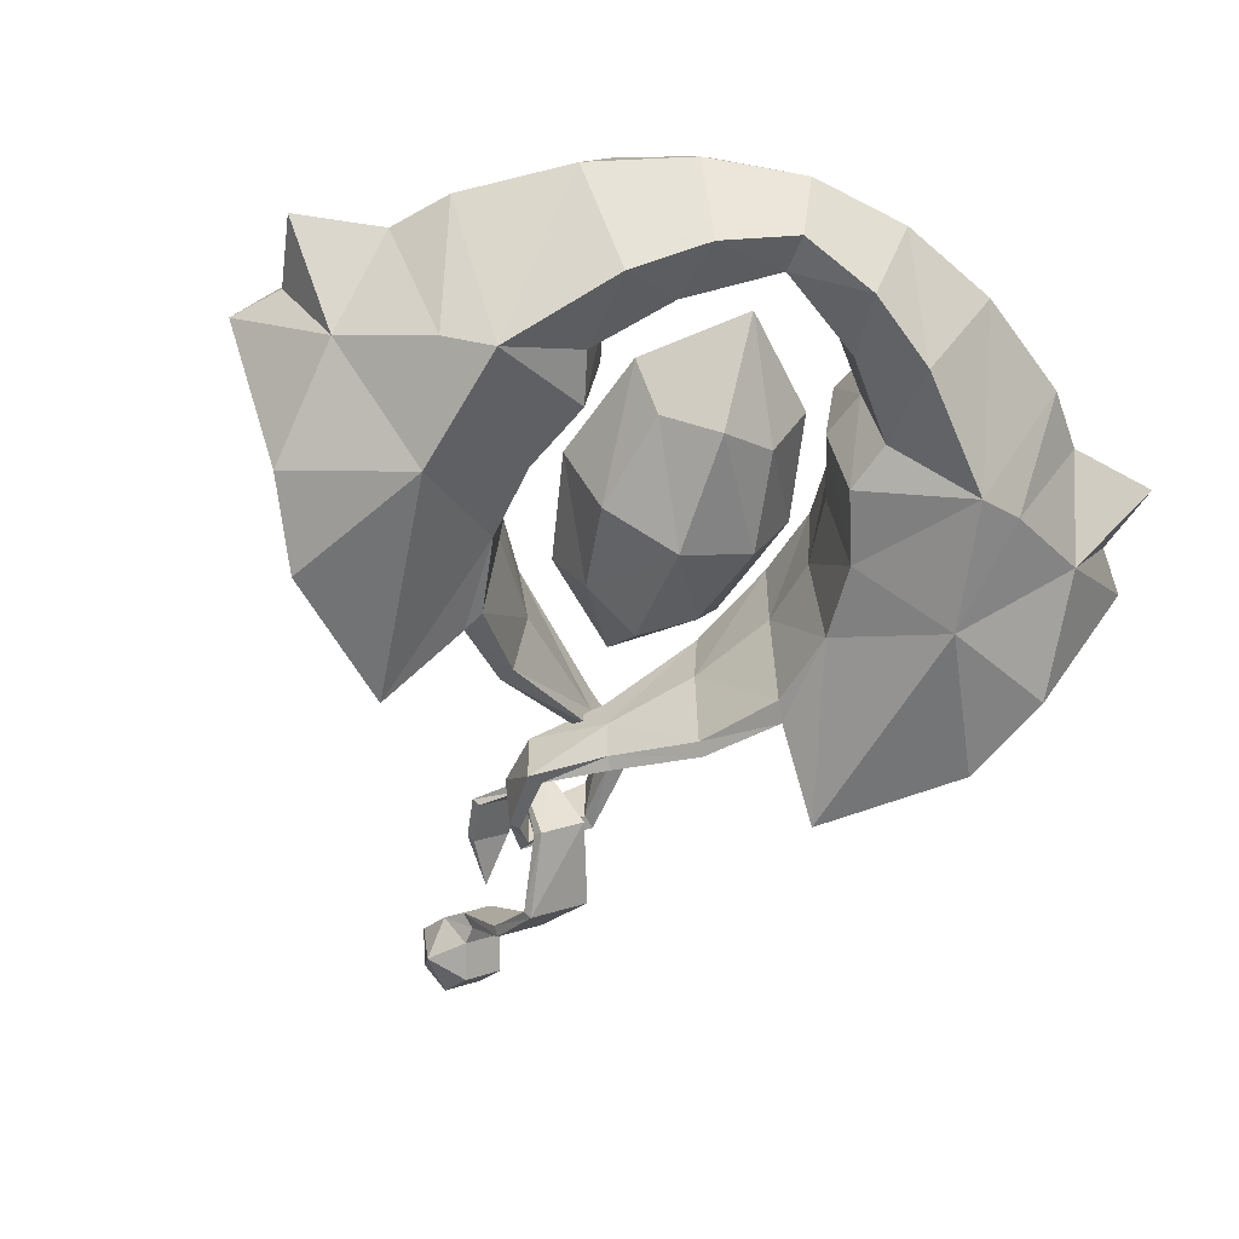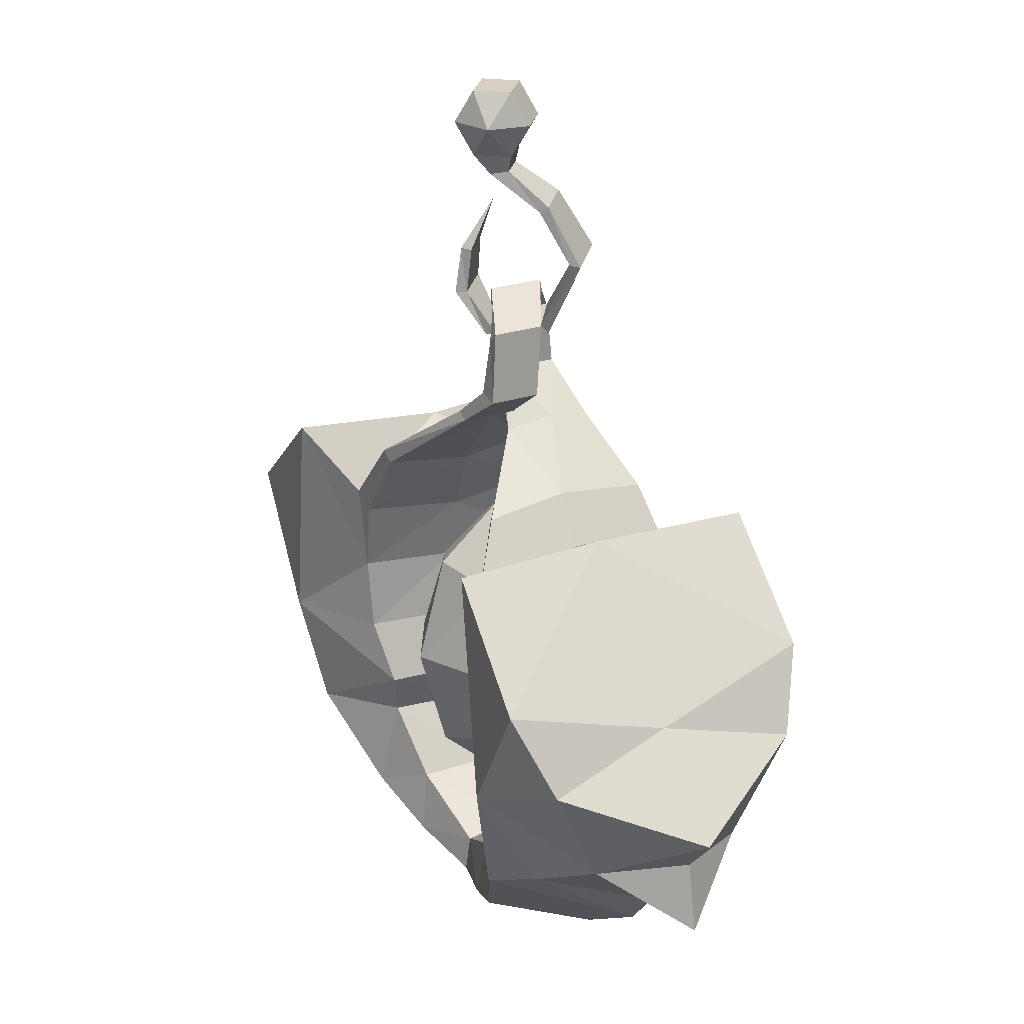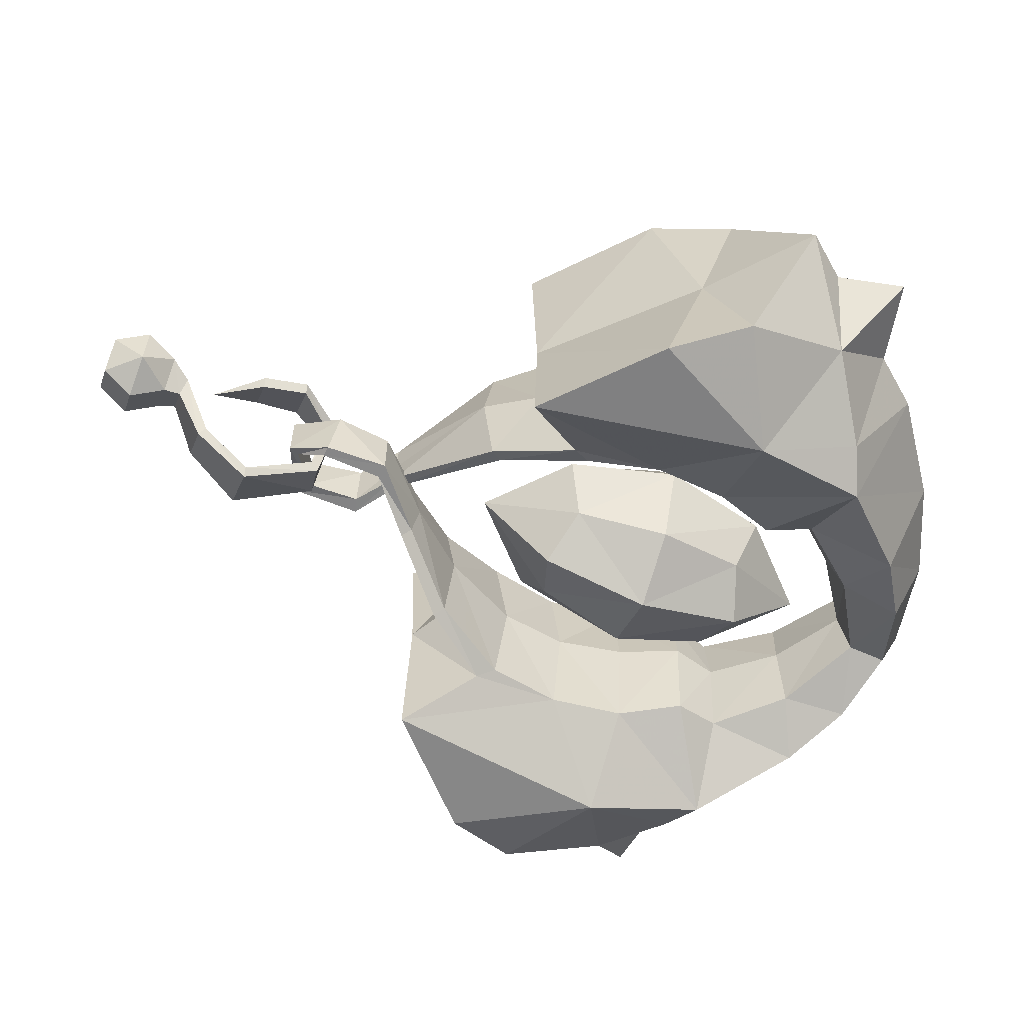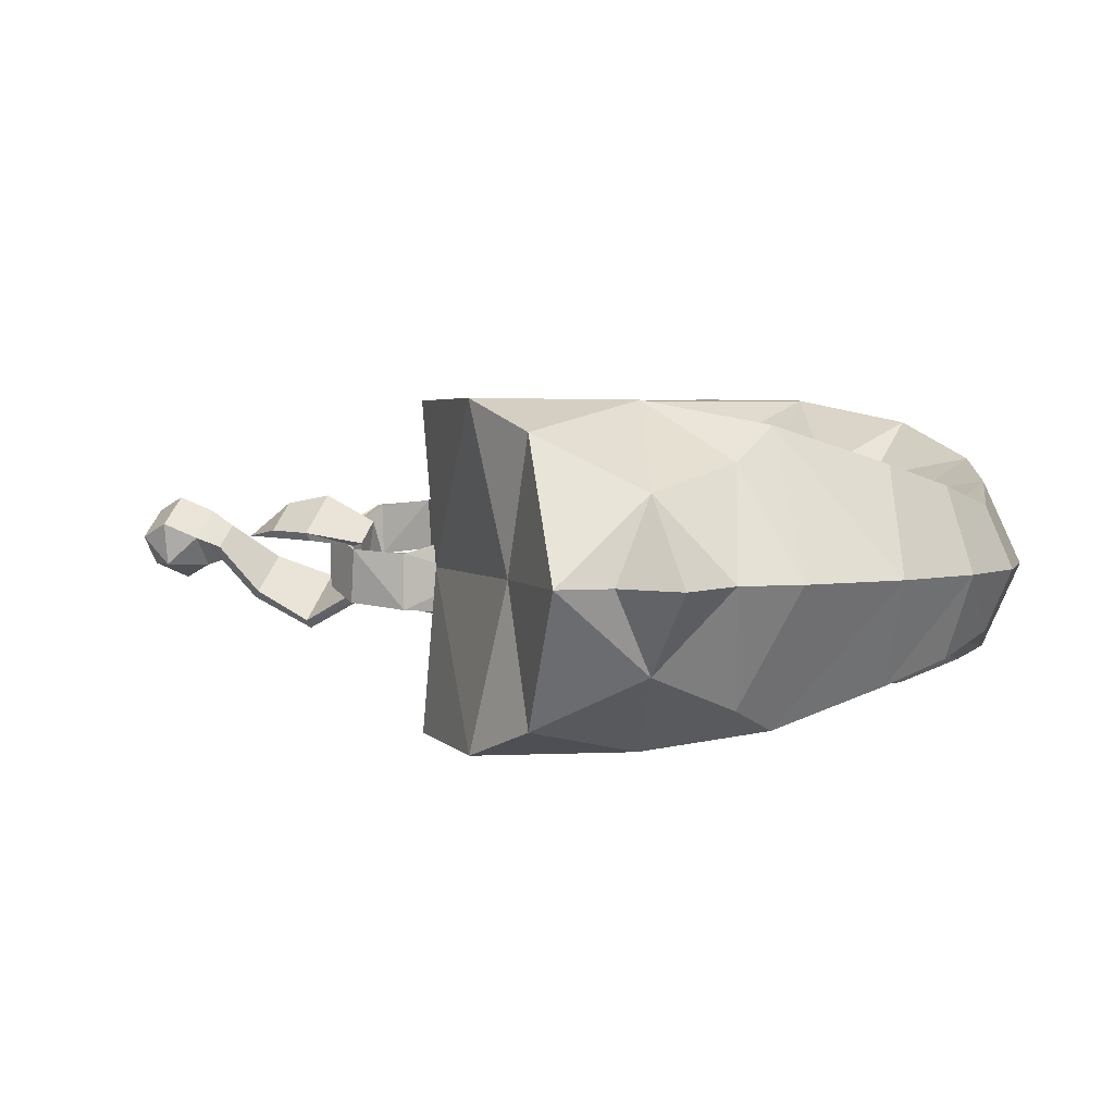
<metadata>
{"format":"obj","ext":"obj","renderer":"f3d","projection":"perspective","resolution":1024,"background":"white","views":[{"elev":-56.1,"azim":160.2,"up":"+Y"},{"elev":26.2,"azim":-117.2,"up":"+Z"},{"elev":-61.4,"azim":69.3,"up":"+Y"},{"elev":3.5,"azim":113.6,"up":"+Y"}]}
</metadata>
<code>
g zuishi
v -7.812 8.17 -0.09015
v -5.795 6.06 -10.43
v -0.003732 9.22 -12.33
v -0.003732 12.43 -0.09015
v -0.003737 -9.22 -12.33
v -5.795 -6.059 -10.43
v -7.812 -8.17 -0.09013
v -0.003739 -12.43 -0.09012
v -0.003734 1.3e-05 -20.93
v -8.803 2.4e-05 -12.33
v 7.804 8.17 -0.09015
v 5.787 6.06 -10.43
v 8.795 1.9e-05 -12.33
v 11.86 3e-05 -0.09014
v -0.003737 5.4e-05 20.34
v 5.787 6.06 10.25
v 8.795 4.3e-05 12.15
v -0.003734 9.22 12.15
v -5.795 6.06 10.25
v -8.803 4.9e-05 12.15
v -11.87 3.7e-05 -0.09014
v 5.787 -6.059 10.25
v 7.804 -8.17 -0.09013
v -0.00374 -9.22 12.15
v 5.787 -6.059 -10.43
v -5.795 -6.059 10.25
f 2 1 3
f 4 3 1
f 6 5 7
f 8 7 5
f 2 9 10
f 9 2 3
f 12 11 13
f 14 13 11
f 16 15 17
f 15 16 18
f 19 1 20
f 21 20 1
f 1 19 4
f 18 4 19
f 23 22 8
f 24 8 22
f 11 16 14
f 17 14 16
f 1 2 21
f 10 21 2
f 4 11 3
f 12 3 11
f 5 25 8
f 23 8 25
f 3 12 9
f 13 9 12
f 18 19 15
f 20 15 19
f 18 16 4
f 11 4 16
f 24 26 8
f 7 8 26
f 9 6 10
f 6 9 5
f 14 23 13
f 25 13 23
f 15 22 17
f 22 15 24
f 21 7 20
f 26 20 7
f 17 22 14
f 23 14 22
f 10 6 21
f 7 21 6
f 13 25 9
f 5 9 25
f 20 26 15
f 24 15 26
g liuguang
v -7.911 8.266 -0.09008
v -5.889 6.142 -10.49
v -0.003732 9.337 -12.41
v -0.003732 12.57 -0.08837
v -0.002859 -9.337 -12.4
v -5.889 -6.142 -10.49
v -7.911 -8.266 -0.09007
v -0.00303 -12.57 -0.08923
v -0.002859 -9.337 -12.4
v -0.003734 1.3e-05 -21.07
v -8.922 2.4e-05 -12.4
v 7.903 8.266 -0.08833
v 5.876 6.144 -10.49
v 8.913 1.9e-05 -12.4
v 12 3e-05 -0.08843
v -0.003737 5.4e-05 20.48
v 5.878 6.147 10.31
v 8.914 4.3e-05 12.22
v -0.003734 9.337 12.23
v -5.88 6.15 10.31
v -8.92 4.9e-05 12.23
v -12 3.7e-05 -0.09184
v 5.878 -6.147 10.31
v 7.903 -8.266 -0.08925
v -0.00374 -9.337 12.23
v 5.873 -6.15 -10.49
v -5.88 -6.15 10.31
v 5.873 -6.15 -10.49
f 28 27 29
f 30 29 27
f 32 31 33
f 34 33 35
f 28 36 37
f 36 28 29
f 39 38 40
f 41 40 38
f 43 42 44
f 42 43 45
f 46 27 47
f 48 47 27
f 27 46 30
f 45 30 46
f 50 49 34
f 51 34 49
f 38 43 41
f 44 41 43
f 27 28 48
f 37 48 28
f 30 38 29
f 39 29 38
f 35 52 34
f 50 34 52
f 29 39 36
f 40 36 39
f 45 46 42
f 47 42 46
f 45 43 30
f 38 30 43
f 51 53 34
f 33 34 53
f 36 32 37
f 32 36 31
f 41 50 40
f 54 40 50
f 42 49 44
f 49 42 51
f 48 33 47
f 53 47 33
f 44 49 41
f 50 41 49
f 37 32 48
f 33 48 32
f 40 54 36
f 31 36 54
f 47 53 42
f 51 42 53
g Treasure_RenYu_05
v 39.27 14.69 2.698
v 26.05 17.86 -3.749
v 37.85 8.896 -9.618
v 23.87 15.33 -17.08
v 28.86 11.67 -15.08
v 34.71 18.05 11.32
v 21.33 1.6e-05 21.63
v 22.57 17.81 22.62
v 43.05 8e-06 -7.996
v 44.71 6e-06 -15.82
v 35.37 9e-06 -17.55
v 16.97 11.89 4.75
v 22.57 17.81 22.62
v 16.71 12.9 15.33
v 16.16 11.64 -3.687
v 13.18 10.27 -10.84
v 8.809 7.942 -23.43
v 7.876 8.998 -30.69
v 15.76 11.34 -26.81
v 14.79 9.2 -16.12
v 30.98 9e-06 -22.86
v 20.78 1.1e-05 -29.9
v 36.08 1e-05 6.375
v 39.27 14.69 2.698
v 34.71 18.05 11.32
v 46.98 7e-06 -3.32
v 46.98 7e-06 -3.32
v 16.97 11.89 4.75
v 15.32 12.17 13.16
v 14.62 0.4263 11.94
v 15.88 0.5247 4.194
v 14.79 9.2 -16.12
v 13.29 0.5247 -15.79
v 7.624 1.5e-05 -22.5
v 8.809 7.942 -23.43
v -0.003736 1.6e-05 -27.6
v -0.003734 6.058 -28.63
v 16.16 11.64 -3.687
v 14.61 0.5247 -3.58
v 11.8 0.5247 -10.51
v 13.18 10.27 -10.84
v 10.39 1.3e-05 -34.23
v 37.85 -8.896 -9.618
v 26.6 -17.86 -3.749
v 39.27 -14.69 2.698
v 23.87 -15.33 -17.08
v 28.86 -12.91 -15.08
v 22.57 -17.81 22.62
v 34.71 -18.05 11.32
v 15.5 -11.74 13.16
v 16.67 -12.58 15.19
v 17.22 -11.41 4.75
v 16.4 -11.16 -3.687
v 13.44 -9.786 -10.84
v 8.809 -7.915 -23.43
v 7.876 -8.998 -30.69
v -0.003738 -6.03 -28.63
v 15.04 -8.721 -16.12
v 14.93 -11.34 -26.24
v 39.27 -14.69 2.698
v 22.57 -17.81 22.62
v 34.71 -18.05 11.32
v 17.22 -11.41 4.75
v 15.5 -11.74 13.16
v 15.04 -8.721 -16.12
v 8.809 -7.915 -23.43
v -0.003738 -6.03 -28.63
v 16.4 -11.16 -3.687
v 13.44 -9.786 -10.84
v 15.32 12.17 13.16
v -0.003735 6.658 -32.91
v -0.003737 1.6e-05 -35.85
v -0.003739 -6.658 -32.91
v -0.003734 6.058 -28.63
v 16.67 -12.58 15.19
v 16.71 12.9 15.33
v 15.94 0.03281 19.27
v -39.28 14.69 2.698
v -37.85 8.896 -9.618
v -26.06 17.86 -3.749
v -23.88 15.33 -17.08
v -28.87 11.67 -15.08
v -34.72 18.05 11.32
v -22.58 17.81 22.62
v -21.25 2.9e-05 22.41
v -43.06 3.6e-05 -7.996
v -44.72 3.6e-05 -15.82
v -35.38 3.2e-05 -17.55
v -16.98 11.89 4.75
v -16.73 12.9 15.34
v -22.58 17.81 22.62
v -16.16 11.64 -3.687
v -13.18 10.27 -10.84
v -8.816 7.942 -23.43
v -15.76 11.34 -26.81
v -7.883 8.998 -30.69
v -14.8 9.2 -16.12
v -30.99 3e-05 -22.86
v -20.79 2.5e-05 -29.9
v -36.8 3.3e-05 6.293
v -39.28 14.69 2.698
v -34.72 18.05 11.32
v -46.99 3.8e-05 -3.32
v -46.99 3.8e-05 -3.32
v -16.98 11.89 4.75
v -15.89 0.5247 4.194
v -14.69 0.5575 11.94
v -15.33 12.17 13.16
v -14.8 9.2 -16.12
v -8.816 7.942 -23.43
v -7.632 2e-05 -22.5
v -13.3 0.5247 -15.79
v -16.16 11.64 -3.687
v -13.18 10.27 -10.84
v -11.81 0.5247 -10.51
v -14.61 0.5247 -3.58
v -10.4 2e-05 -34.23
v -37.85 -8.896 -9.618
v -39.28 -14.69 2.698
v -26.61 -17.86 -3.749
v -23.88 -15.33 -17.08
v -28.87 -12.91 -15.08
v -22.58 -17.81 22.62
v -34.72 -18.05 11.32
v -15.57 -11.63 13.16
v -17.23 -11.41 4.75
v -16.68 -12.51 15.15
v -16.41 -11.16 -3.687
v -13.44 -9.786 -10.84
v -8.816 -7.915 -23.43
v -7.883 -8.998 -30.69
v -15.04 -8.721 -16.12
v -14.94 -11.34 -26.24
v -39.28 -14.69 2.698
v -34.72 -18.05 11.32
v -22.58 -17.81 22.62
v -17.23 -11.41 4.75
v -15.57 -11.63 13.16
v -15.04 -8.721 -16.12
v -8.816 -7.915 -23.43
v -16.41 -11.16 -3.687
v -13.44 -9.786 -10.84
v -15.33 12.17 13.16
v -16.68 -12.51 15.15
v -16.73 12.9 15.34
v -15.85 0.03282 19.27
v 10.52 12.04 23.26
v 16.71 12.9 15.33
v 15.94 0.03281 19.27
v 11.53 1.943 24.79
v 9.581 11.7 21.9
v 15.32 12.17 13.16
v 8.576 1.943 21.05
v 14.62 0.4263 11.94
v 15.32 12.17 13.16
v 9.581 11.7 21.9
v -0.9776 3.761 31.84
v -0.6535 7.163 31.84
v -1.965 7.163 31.16
v -1.965 7.163 31.16
v -1.965 3.723 31.16
v 10.52 -7.128 23.26
v 16.67 -12.58 15.19
v 9.581 -6.789 21.9
v 10.52 -7.128 23.26
v 16.67 -12.58 15.19
v 15.5 -11.74 13.16
v -0.9776 0.7953 31.84
v -1.965 0.7953 31.16
v -0.9776 0.7953 31.84
v -11.6 8.584 22.81
v -11.86 -0.5308 24.33
v -15.85 0.03282 19.27
v -16.73 12.9 15.34
v -10.57 8.234 21.72
v -11.6 8.584 22.81
v -16.73 12.9 15.34
v -15.33 12.17 13.16
v -9.807 -0.00613 20.88
v -14.69 0.5575 11.94
v -3.211 2.139 29.42
v -3.945 -3.115 30.46
v -2.608 1.825 28.69
v -3.211 2.139 29.42
v -2.681 -2.59 27.92
v -11.14 -10.98 22.81
v -16.68 -12.51 15.15
v -10.35 -10.11 21.72
v -15.57 -11.63 13.16
v -15.57 -11.63 13.16
v -10.35 -10.11 21.72
v -3.704 -7.933 29.74
v -3.018 -7.094 28.71
v -3.018 -7.094 28.71
v -7.039 0.3704 35.01
v -5.323 0.3704 35.47
v -7.039 6.066 35.01
v -4.567 6.066 35.47
v -7.039 6.066 35.01
v -5.323 0.3704 35.47
v -6.377 -0.4459 43.05
v -5.017 -0.4459 41.77
v -6.377 5.364 43.05
v -5.017 5.364 41.77
v -6.377 5.364 43.05
v -5.017 -0.4459 41.77
v 0.8429 -4.115 45.71
v 0.3918 -4.115 44.53
v 0.8429 2.237 45.71
v 0.3918 2.237 44.53
v 0.8429 2.237 45.71
v 0.3918 -4.115 44.53
v 0.8429 -4.115 45.71
v 3.404 -5.788 41.62
v 2.21 -5.77 41.77
v 4.352 0.5624 40.8
v 3.404 -5.788 41.62
v 0.3918 2.237 44.53
v 3.158 -0.07638 41.02
v 3.158 -0.07638 41.02
v 3.781 -6.41 34.5
v 2.113 -6.41 34.78
v 3.781 0.165 34.5
v 3.781 -6.41 34.5
v 2.113 0.165 34.78
v 2.113 0.165 34.78
v -3.211 2.139 29.42
v 5.089 -1.769 65.74
v 0.5043 -3.571 65.74
v 1.833 -1.903 69.44
v 1.833 -1.903 62.05
v 4.492 1.433 62.05
v 5.821 3.102 65.74
v 4.492 1.433 69.44
v -3.348 -0.5016 65.74
v -2.019 1.167 69.44
v 1.833 -1.903 69.44
v 0.5043 -3.571 65.74
v -2.019 1.167 62.05
v 1.833 -1.903 62.05
v 1.968 6.171 65.74
v 0.6392 4.503 62.05
v 4.492 1.433 62.05
v 5.821 3.102 65.74
v 0.6392 4.503 69.44
v 4.492 1.433 69.44
v -2.616 4.37 65.74
v 2.972 0.3374 59.78
v 1.655 -1.315 60.2
v 1.655 -1.315 60.2
v -1.406 1.124 60.2
v -0.08965 2.777 59.78
v 2.972 0.3374 59.78
v 2.972 0.3374 59.78
v 0.3424 -5.091 56
v -0.2726 -5.863 56.69
v 1.655 -1.315 60.2
v -5.253 -1.895 56.69
v -1.406 1.124 60.2
v -1.406 1.124 60.2
v -5.253 -1.895 56.69
v -4.638 -1.123 56
v -0.08965 2.777 59.78
v 0.3424 -5.091 56
v 2.972 0.3374 59.78
v -1.204 -8.533 50.21
v -1.947 -9.465 50.06
v -8.273 -4.425 50.06
v -8.273 -4.425 50.06
v -7.531 -3.492 50.21
v -1.204 -8.533 50.21
v 0.3027 -4.77 42.79
v -0.236 -5.446 41.83
v -4.78 -2.254 41.28
v -4.78 -2.254 41.28
v -4.241 -1.577 42.25
v 0.3027 -4.77 42.79
v 2.277 0.8216 41.89
v 2.558 1.174 40.71
v -0.4852 3.599 40.71
v -0.4852 3.599 40.71
v -0.7662 3.246 41.89
v 2.277 0.8216 41.89
v 5.743 1.513 45.77
v 6.487 2.446 45.92
v 1.18 6.674 45.92
v 1.18 6.674 45.92
v 0.954 5.329 45.77
v 5.743 1.513 45.77
v 4.695 1.688 50.81
v 5.438 2.622 50.95
v 1.586 5.691 50.95
v 1.586 5.691 50.95
v 0.8423 4.758 50.81
v 4.695 1.688 50.81
v 1.527 1.665 56.24
v 1.527 1.665 56.24
v 1.527 1.665 56.24
v 1.527 1.665 56.24
f 56 55 57
f 59 58 56
f 61 60 62
f 59 56 57
f 57 63 64
f 65 57 64
f 67 66 68
f 70 69 56
f 72 71 73
f 70 58 74
f 58 75 76
f 58 76 73
f 58 73 74
f 71 74 73
f 60 77 78
f 79 56 67
f 78 77 80
f 55 56 79
f 59 57 65
f 58 59 75
f 57 55 81
f 59 65 75
f 83 82 84
f 85 84 82
f 87 86 88
f 89 88 86
f 88 89 90
f 91 90 89
f 93 92 94
f 95 94 92
f 94 95 87
f 86 87 95
f 72 73 96
f 76 96 73
f 82 92 85
f 93 85 92
f 66 56 69
f 66 67 56
f 98 97 99
f 98 100 101
f 61 102 103
f 97 98 101
f 64 63 97
f 64 97 65
f 105 104 106
f 100 107 108
f 110 109 111
f 112 100 108
f 76 75 100
f 113 76 100
f 109 113 112
f 100 112 113
f 114 77 103
f 115 98 116
f 80 77 114
f 116 98 99
f 65 97 101
f 75 101 100
f 81 99 97
f 75 65 101
f 85 117 84
f 118 84 117
f 120 119 88
f 87 88 119
f 121 120 90
f 88 90 120
f 123 122 94
f 93 94 122
f 119 123 87
f 94 87 123
f 76 113 96
f 110 96 113
f 93 122 85
f 117 85 122
f 107 98 106
f 98 115 106
f 115 105 106
f 124 68 66
f 126 125 96
f 72 96 125
f 126 96 127
f 110 127 96
f 125 128 72
f 128 71 72
f 127 110 111
f 113 109 110
f 58 70 56
f 98 107 100
f 129 102 61
f 130 61 62
f 63 57 81
f 63 81 97
f 77 60 61
f 77 61 103
f 131 129 61
f 131 61 130
f 133 132 134
f 134 135 136
f 138 137 139
f 133 134 136
f 141 140 133
f 141 133 142
f 144 143 145
f 134 146 147
f 149 148 150
f 151 135 147
f 153 152 135
f 149 153 135
f 148 149 151
f 135 151 149
f 155 154 137
f 145 134 156
f 157 154 155
f 156 134 132
f 142 133 136
f 152 136 135
f 158 132 133
f 152 142 136
f 160 159 161
f 162 161 159
f 164 163 165
f 166 165 163
f 91 164 90
f 165 90 164
f 168 167 169
f 170 169 167
f 163 168 166
f 169 166 168
f 153 149 171
f 150 171 149
f 170 167 160
f 159 160 167
f 146 134 143
f 134 145 143
f 173 172 174
f 176 175 174
f 178 177 139
f 176 174 172
f 172 140 141
f 142 172 141
f 180 179 181
f 183 182 175
f 111 184 185
f 183 175 186
f 175 152 153
f 175 153 187
f 175 187 186
f 184 186 187
f 178 154 188
f 189 174 190
f 188 154 157
f 173 174 189
f 176 172 142
f 175 176 152
f 172 173 158
f 176 142 152
f 192 191 161
f 160 161 191
f 166 193 165
f 194 165 193
f 165 194 90
f 121 90 194
f 170 195 169
f 196 169 195
f 169 196 166
f 193 166 196
f 185 187 171
f 153 171 187
f 191 195 160
f 170 160 195
f 180 174 182
f 180 190 174
f 180 181 190
f 143 144 197
f 150 125 171
f 126 171 125
f 185 171 127
f 126 127 171
f 150 128 125
f 150 148 128
f 111 185 127
f 185 184 187
f 134 147 135
f 175 182 174
f 139 177 198
f 138 139 199
f 158 133 140
f 172 158 140
f 139 137 154
f 178 139 154
f 139 198 200
f 199 139 200
f 202 201 203
f 204 203 201
f 206 205 202
f 201 202 205
f 208 207 209
f 210 209 207
f 211 204 212
f 201 212 204
f 212 201 213
f 205 213 201
f 214 210 215
f 207 215 210
f 204 216 203
f 217 203 216
f 219 218 220
f 221 220 218
f 218 207 221
f 208 221 207
f 216 204 222
f 211 222 204
f 218 219 223
f 224 223 219
f 207 218 215
f 223 215 218
f 226 225 227
f 228 227 225
f 230 229 231
f 232 231 229
f 229 233 232
f 234 232 233
f 225 226 235
f 236 235 226
f 229 230 237
f 238 237 230
f 233 229 239
f 237 239 229
f 241 240 227
f 226 227 240
f 243 242 241
f 240 241 242
f 234 233 244
f 245 244 233
f 236 226 246
f 240 246 226
f 246 240 247
f 242 247 240
f 248 245 239
f 233 239 245
f 223 224 249
f 250 249 224
f 215 251 214
f 212 213 252
f 253 252 213
f 211 254 222
f 249 250 255
f 256 255 250
f 251 249 257
f 255 257 249
f 252 253 258
f 259 258 253
f 254 252 260
f 258 260 252
f 255 256 261
f 262 261 256
f 257 255 263
f 261 263 255
f 258 259 264
f 265 264 259
f 260 258 266
f 264 266 258
f 267 266 268
f 269 268 266
f 263 261 270
f 271 270 261
f 272 263 273
f 270 273 263
f 266 264 269
f 274 269 264
f 268 269 275
f 276 275 269
f 277 270 278
f 271 278 270
f 279 273 277
f 270 277 273
f 276 269 280
f 274 280 269
f 275 276 247
f 246 247 276
f 239 278 248
f 279 277 281
f 237 281 277
f 276 280 236
f 276 236 246
f 236 280 235
f 278 239 277
f 277 239 237
f 254 211 252
f 252 211 212
f 251 215 249
f 249 215 223
f 283 282 284
f 285 282 283
f 286 282 285
f 287 282 286
f 288 282 287
f 284 282 288
f 290 289 291
f 292 291 289
f 289 293 292
f 294 292 293
f 296 295 297
f 298 297 295
f 295 299 298
f 300 298 299
f 299 290 300
f 291 300 290
f 290 301 289
f 289 301 293
f 293 301 296
f 296 301 295
f 295 301 299
f 299 301 290
f 302 286 303
f 285 303 286
f 304 294 305
f 293 305 294
f 305 293 306
f 296 306 293
f 306 296 307
f 297 307 296
f 309 308 310
f 311 310 308
f 310 311 312
f 313 312 311
f 315 314 316
f 317 316 314
f 316 317 318
f 319 318 317
f 320 309 321
f 310 321 309
f 321 310 322
f 312 322 310
f 323 315 324
f 316 324 315
f 324 316 325
f 318 325 316
f 326 320 327
f 321 327 320
f 327 321 328
f 322 328 321
f 329 323 330
f 324 330 323
f 330 324 331
f 325 331 324
f 332 326 333
f 327 333 326
f 333 327 334
f 328 334 327
f 335 329 336
f 330 336 329
f 336 330 337
f 331 337 330
f 338 332 339
f 333 339 332
f 339 333 340
f 334 340 333
f 341 335 342
f 336 342 335
f 342 336 343
f 337 343 336
f 344 338 345
f 339 345 338
f 339 340 345
f 346 345 340
f 341 342 347
f 348 347 342
f 342 343 348
f 349 348 343
f 344 345 350
f 345 346 351
f 347 348 352
f 348 349 353

</code>
